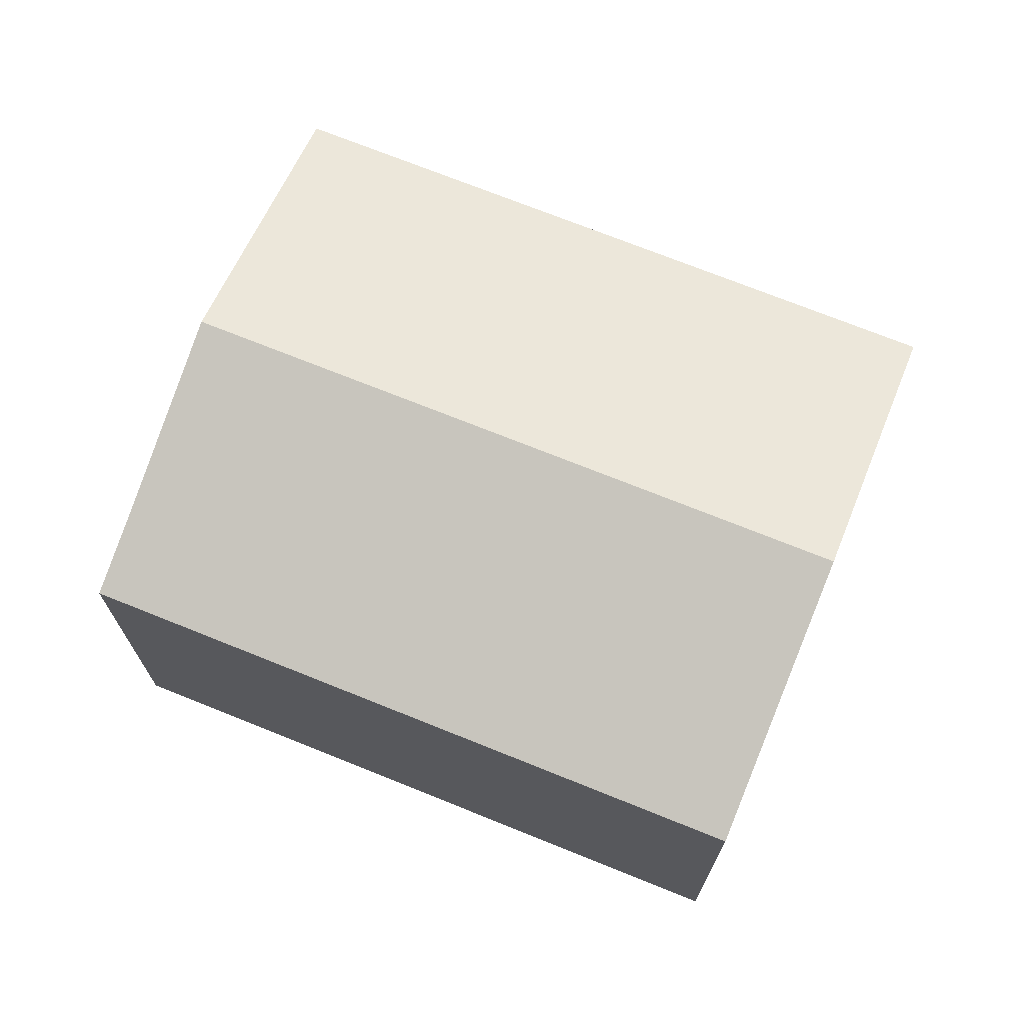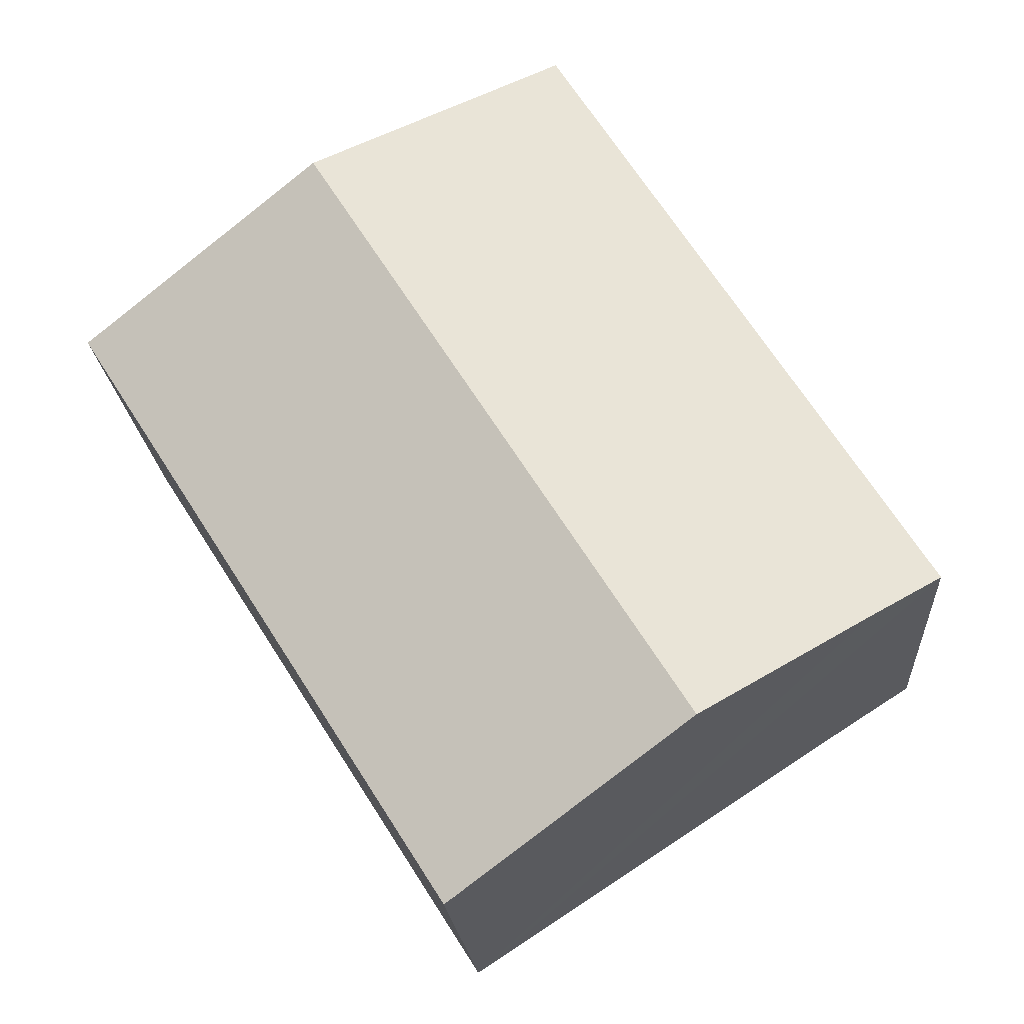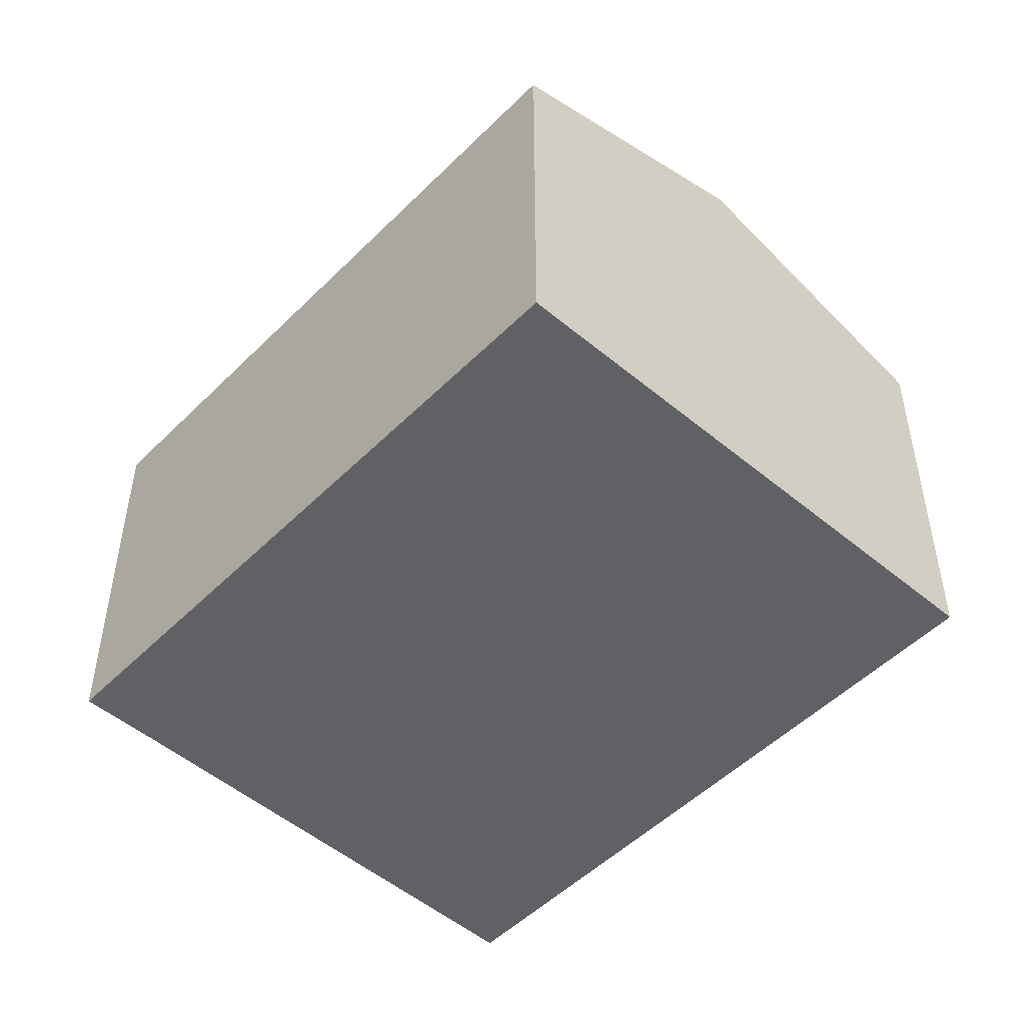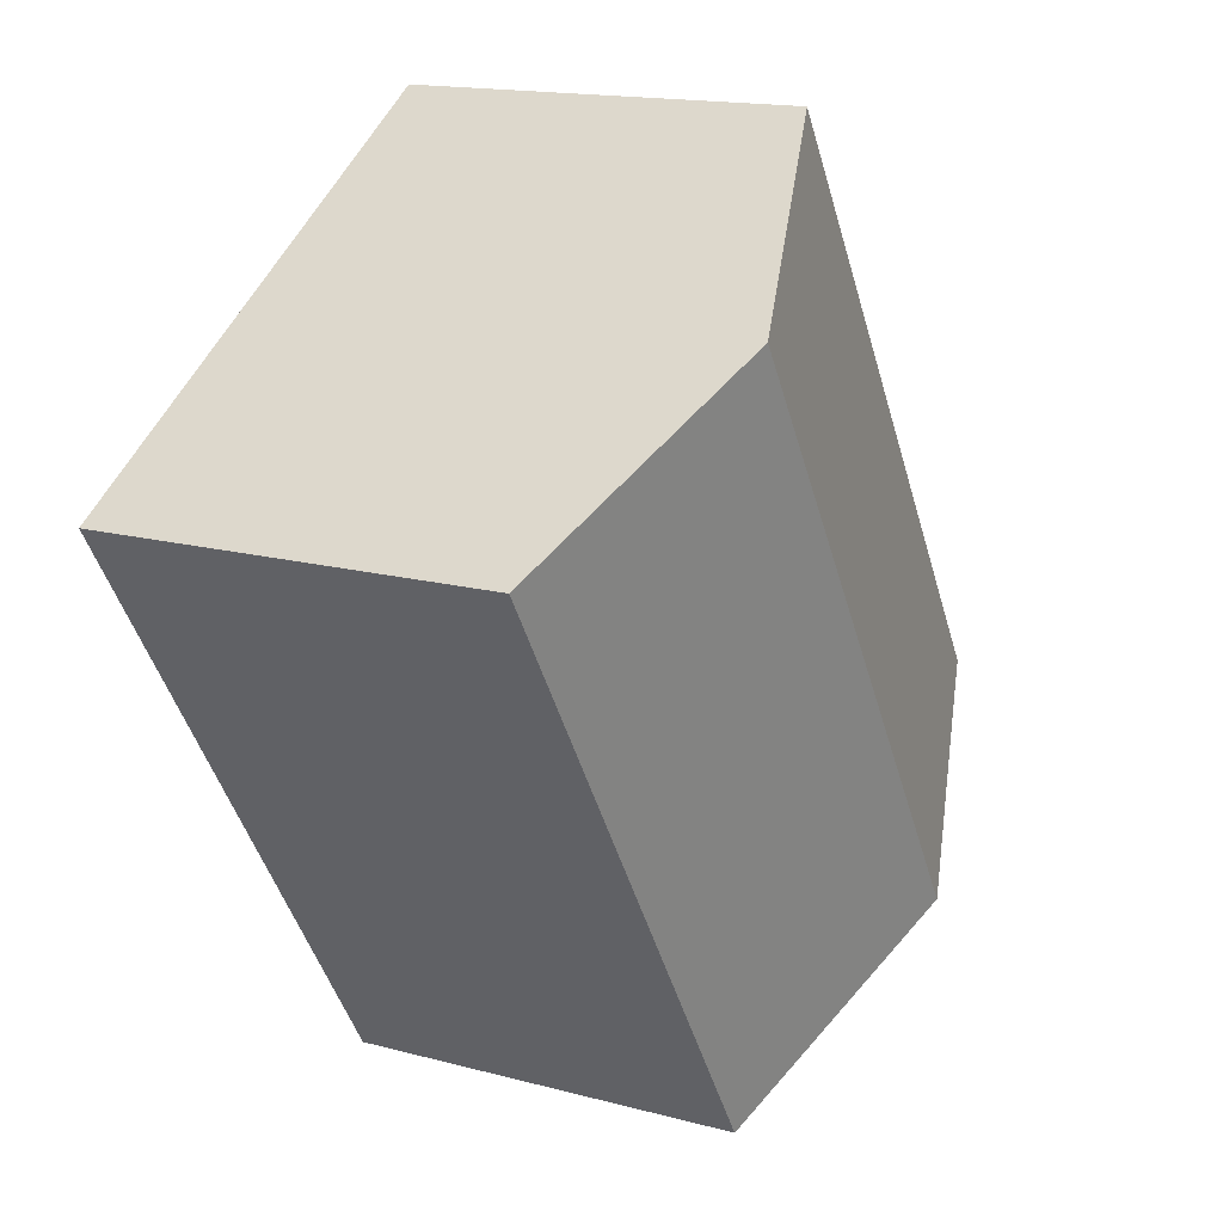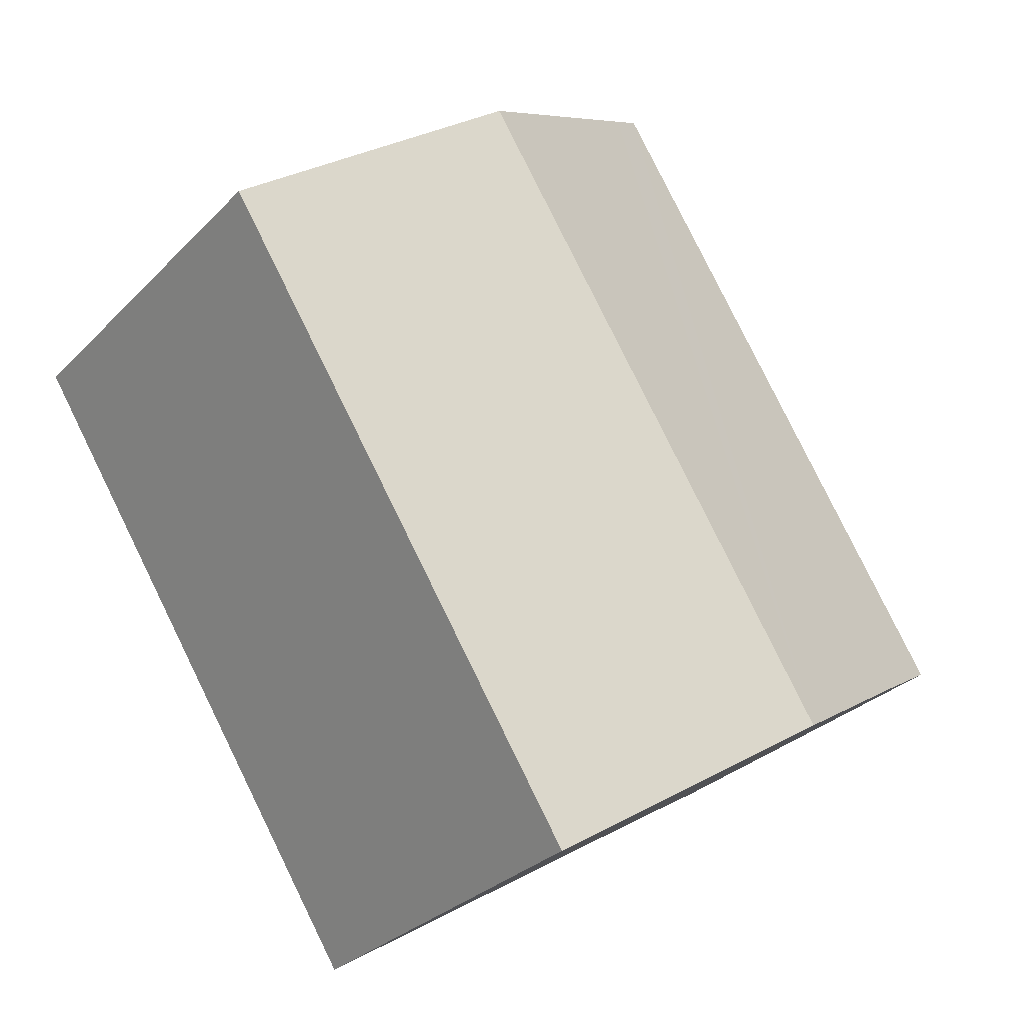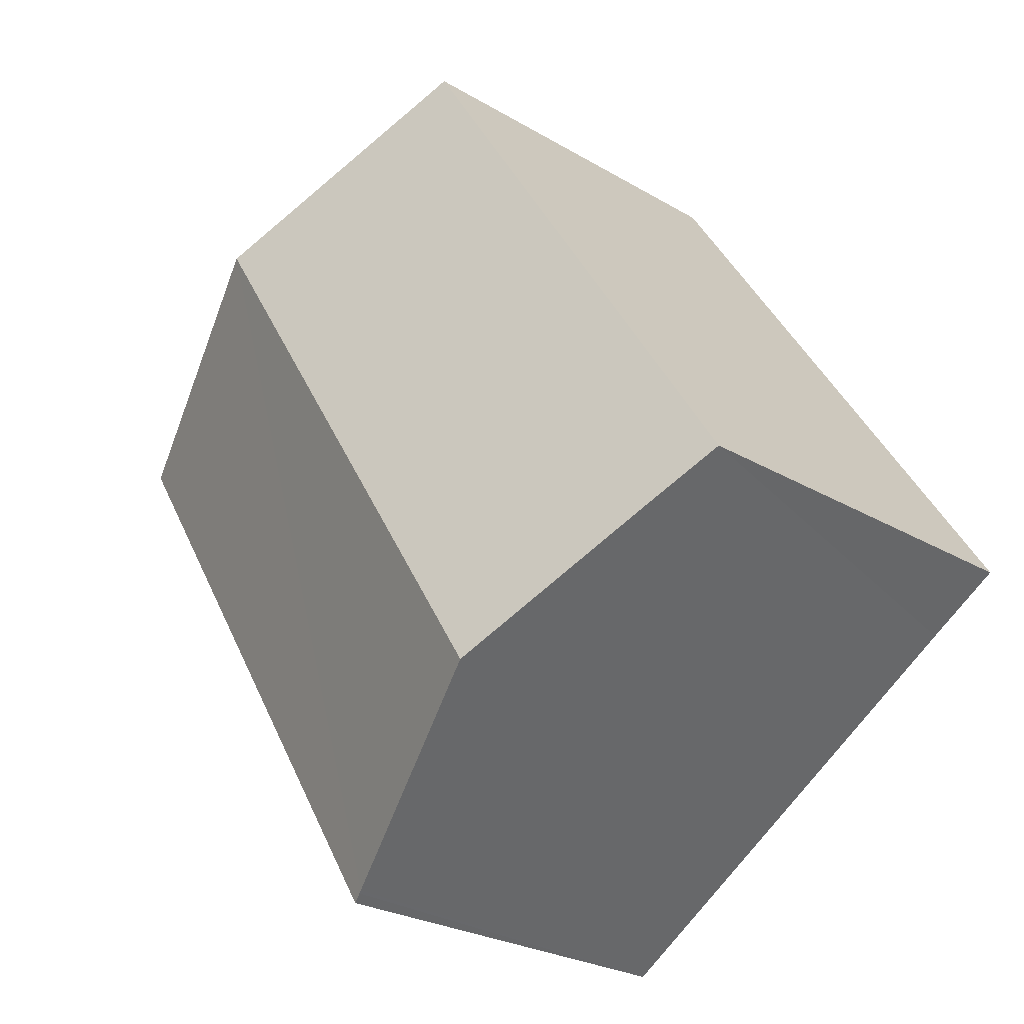
<metadata>
{"format":"obj","ext":"obj","renderer":"f3d","projection":"perspective","resolution":1024,"background":"white","views":[{"elev":71.9,"azim":-35.5,"up":"+Y"},{"elev":-19.9,"azim":-176.1,"up":"+Z"},{"elev":-50.2,"azim":-10.1,"up":"+Y"},{"elev":15.7,"azim":119.4,"up":"+Z"},{"elev":-29.8,"azim":145.0,"up":"+Z"},{"elev":-25.5,"azim":-133.6,"up":"+Z"}]}
</metadata>
<code>
v  7.962 6.851 -5.172
v  14.56 6.77 4.66
v  8.19 6.77 -5.319
v  10.43 8.237 7.271
v  4.098 8.237 -2.655
v  6.309 6.77 9.884
v  1.223 7.206 -0.781
v  0 6.77 4.145e-16
v  6.84 6.959 9.545
v  8.19 3.257e-16 -5.319
v  8.017 6.832 -5.208
v  8.017 3.189e-16 -5.208
v  7.962 3.167e-16 -5.172
v  4.098 1.626e-16 -2.655
v  1.223 4.782e-17 -0.781
v  0 0 0
v  6.309 -6.052e-16 9.884
v  6.84 -5.845e-16 9.545
v  14.56 -2.853e-16 4.66
v  10.43 -4.452e-16 7.271
g defaultobject
f 1 2 3
f 2 1 4
f 4 1 5
f 6 7 8
f 7 6 5
f 5 6 9
f 5 9 4
f 10 11 3
f 11 10 1
f 1 10 5
f 5 10 7
f 7 10 8
f 8 10 12
f 8 12 13
f 8 13 14
f 8 14 15
f 8 15 16
f 16 6 8
f 6 16 17
f 17 9 6
f 9 17 4
f 4 17 2
f 2 17 18
f 2 18 19
f 19 18 20
f 19 3 2
f 3 19 10
f 16 18 17
f 18 16 15
f 18 15 20
f 20 15 14
f 20 14 19
f 19 14 13
f 19 13 10

</code>
